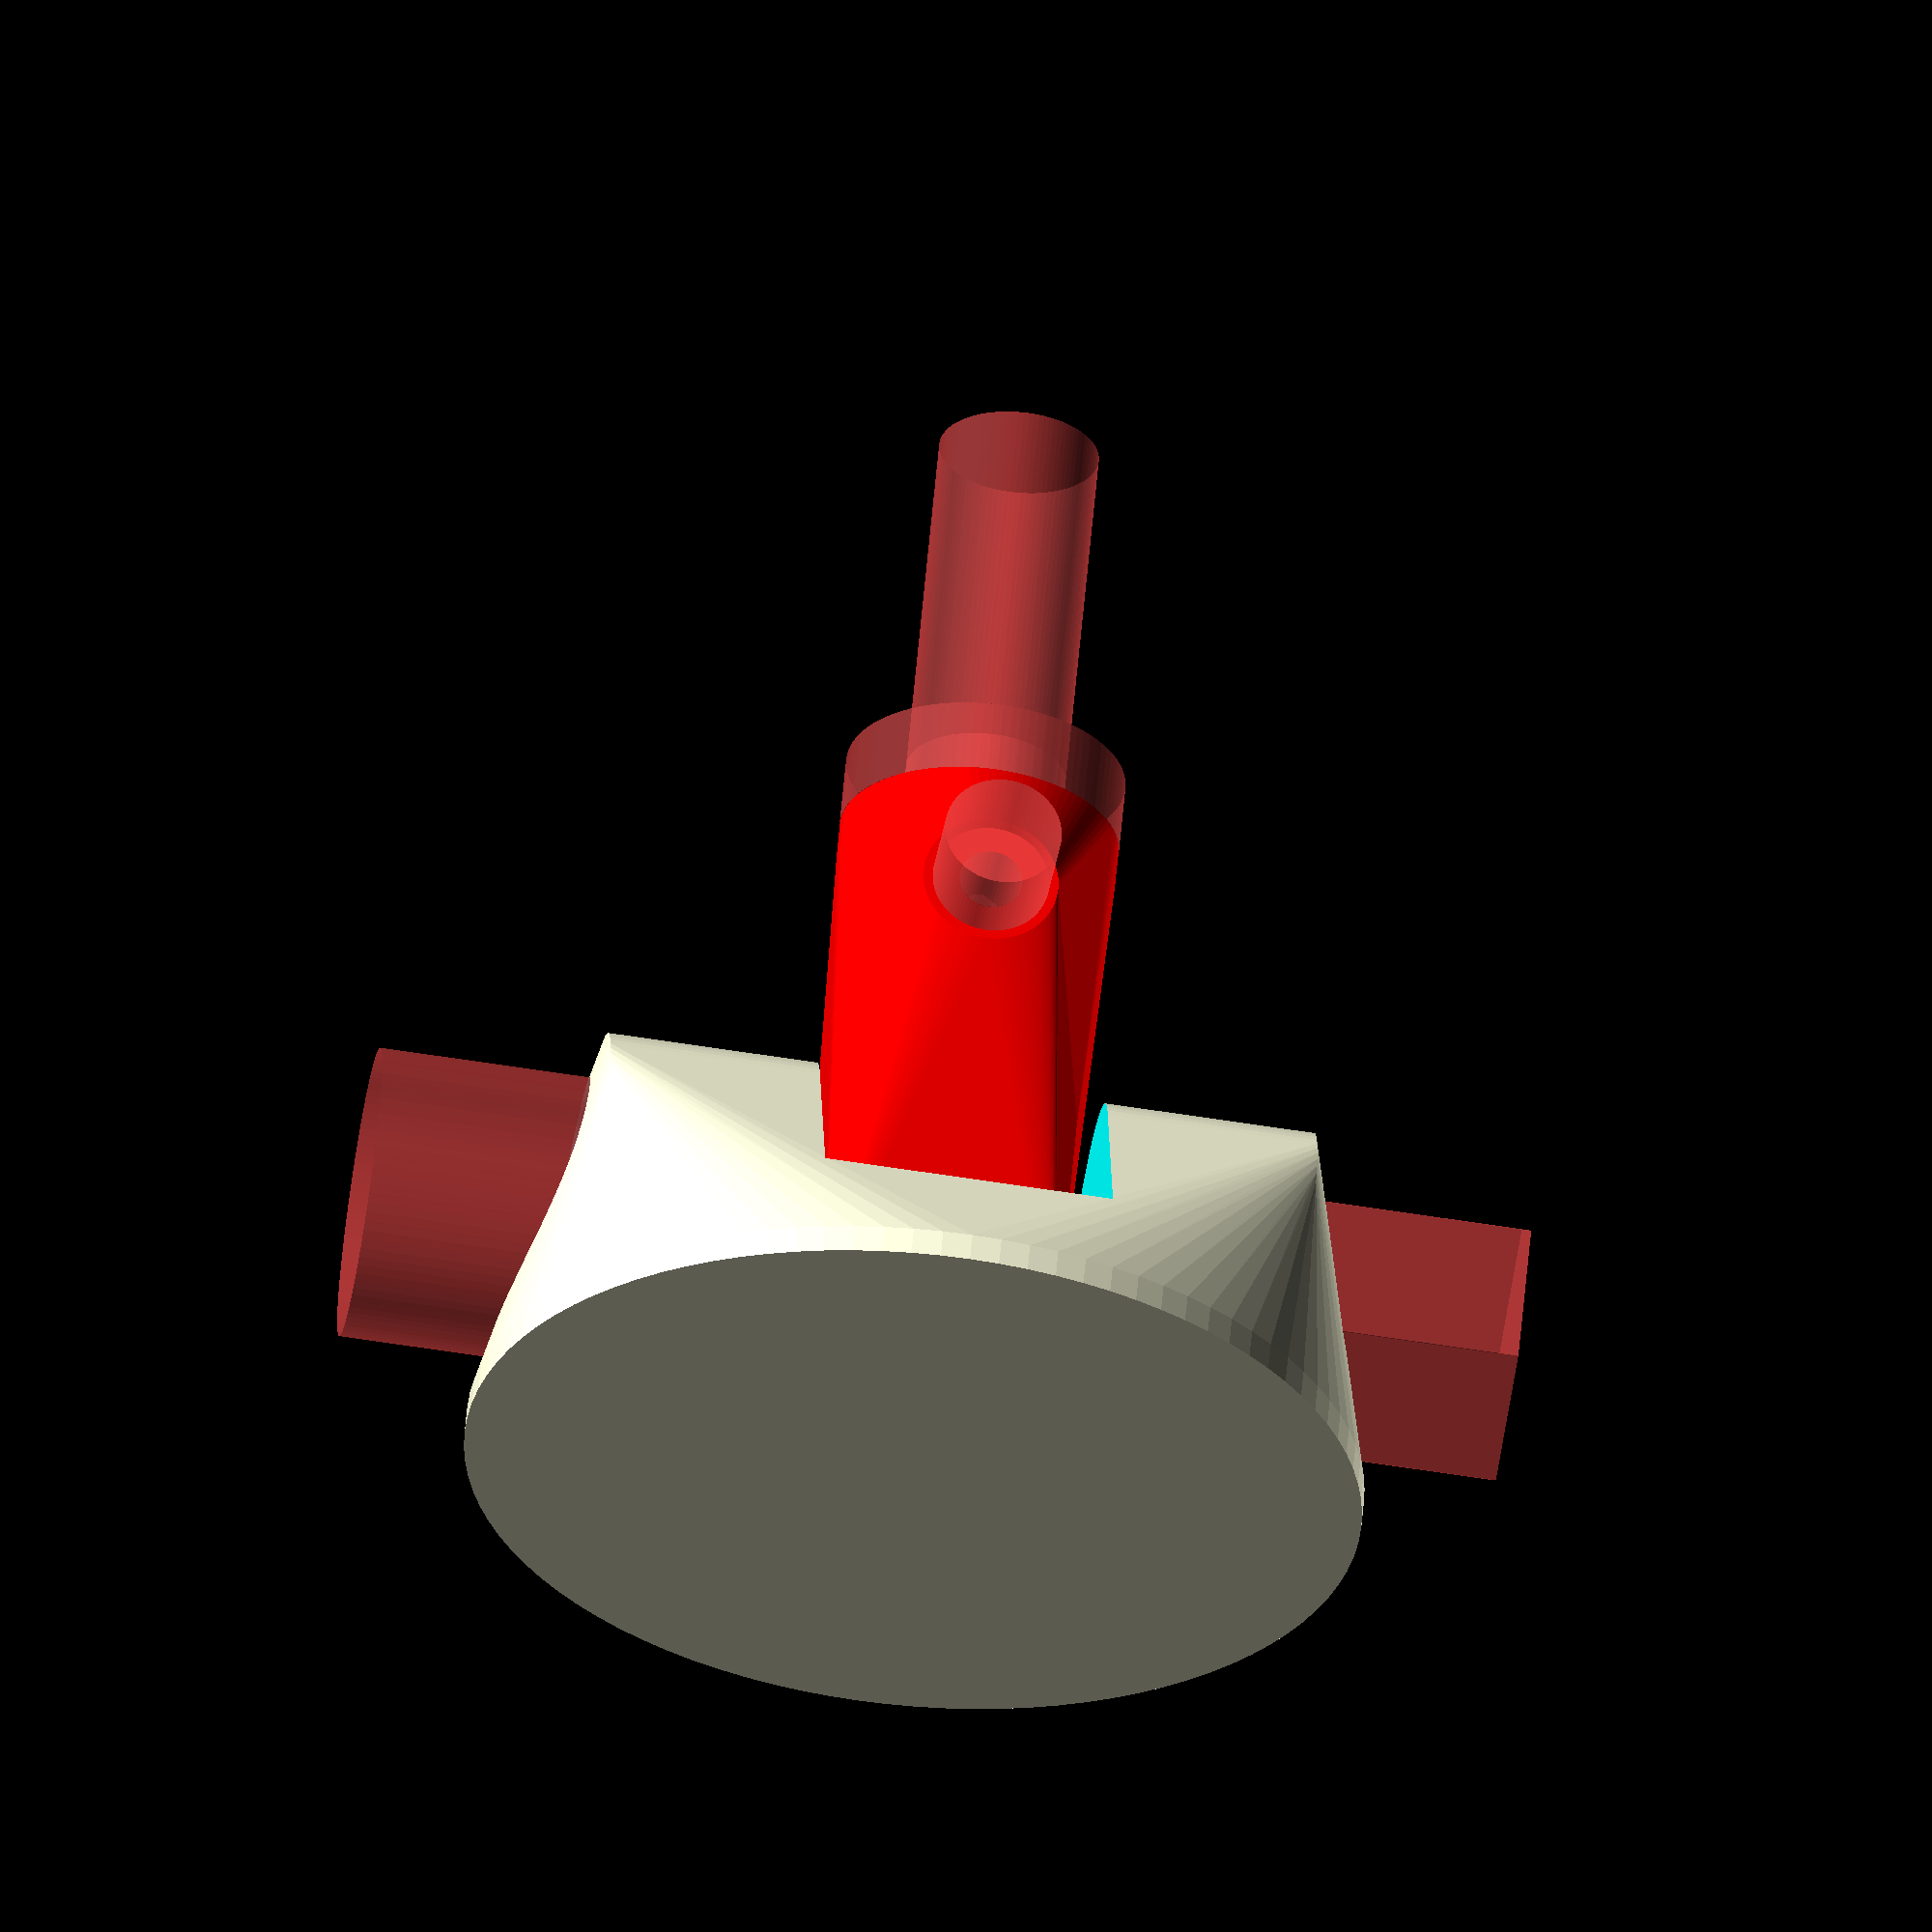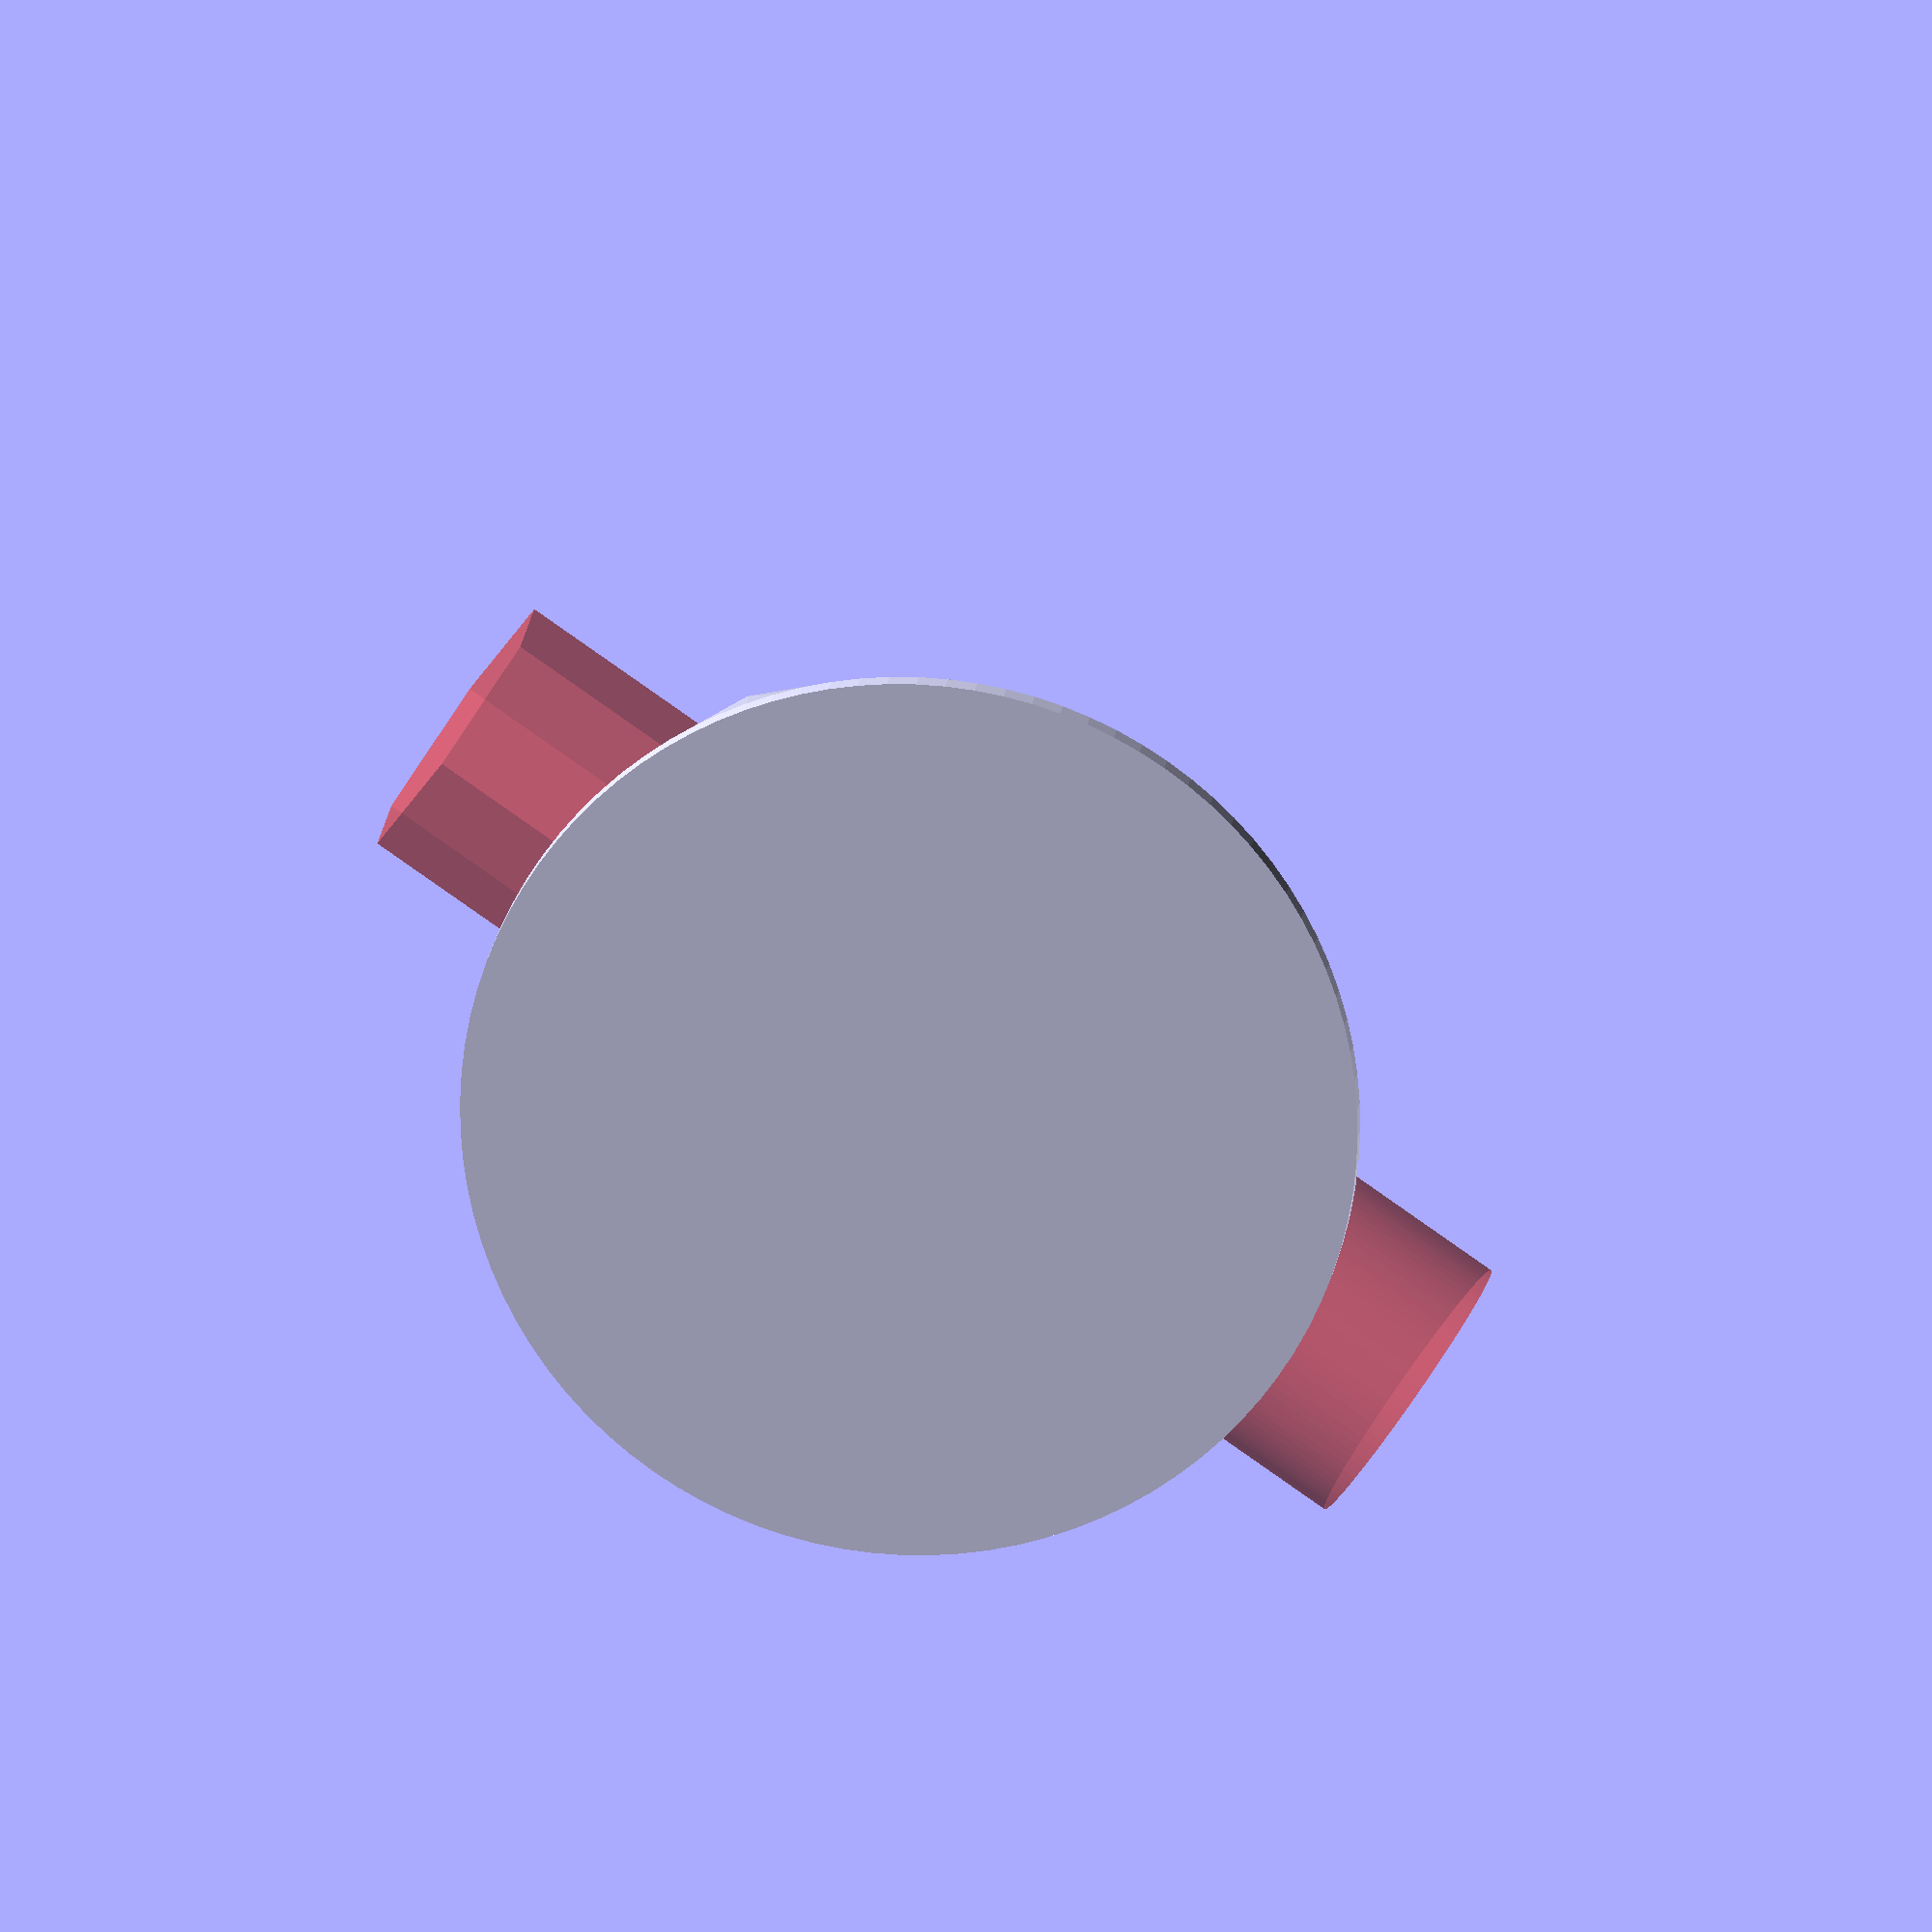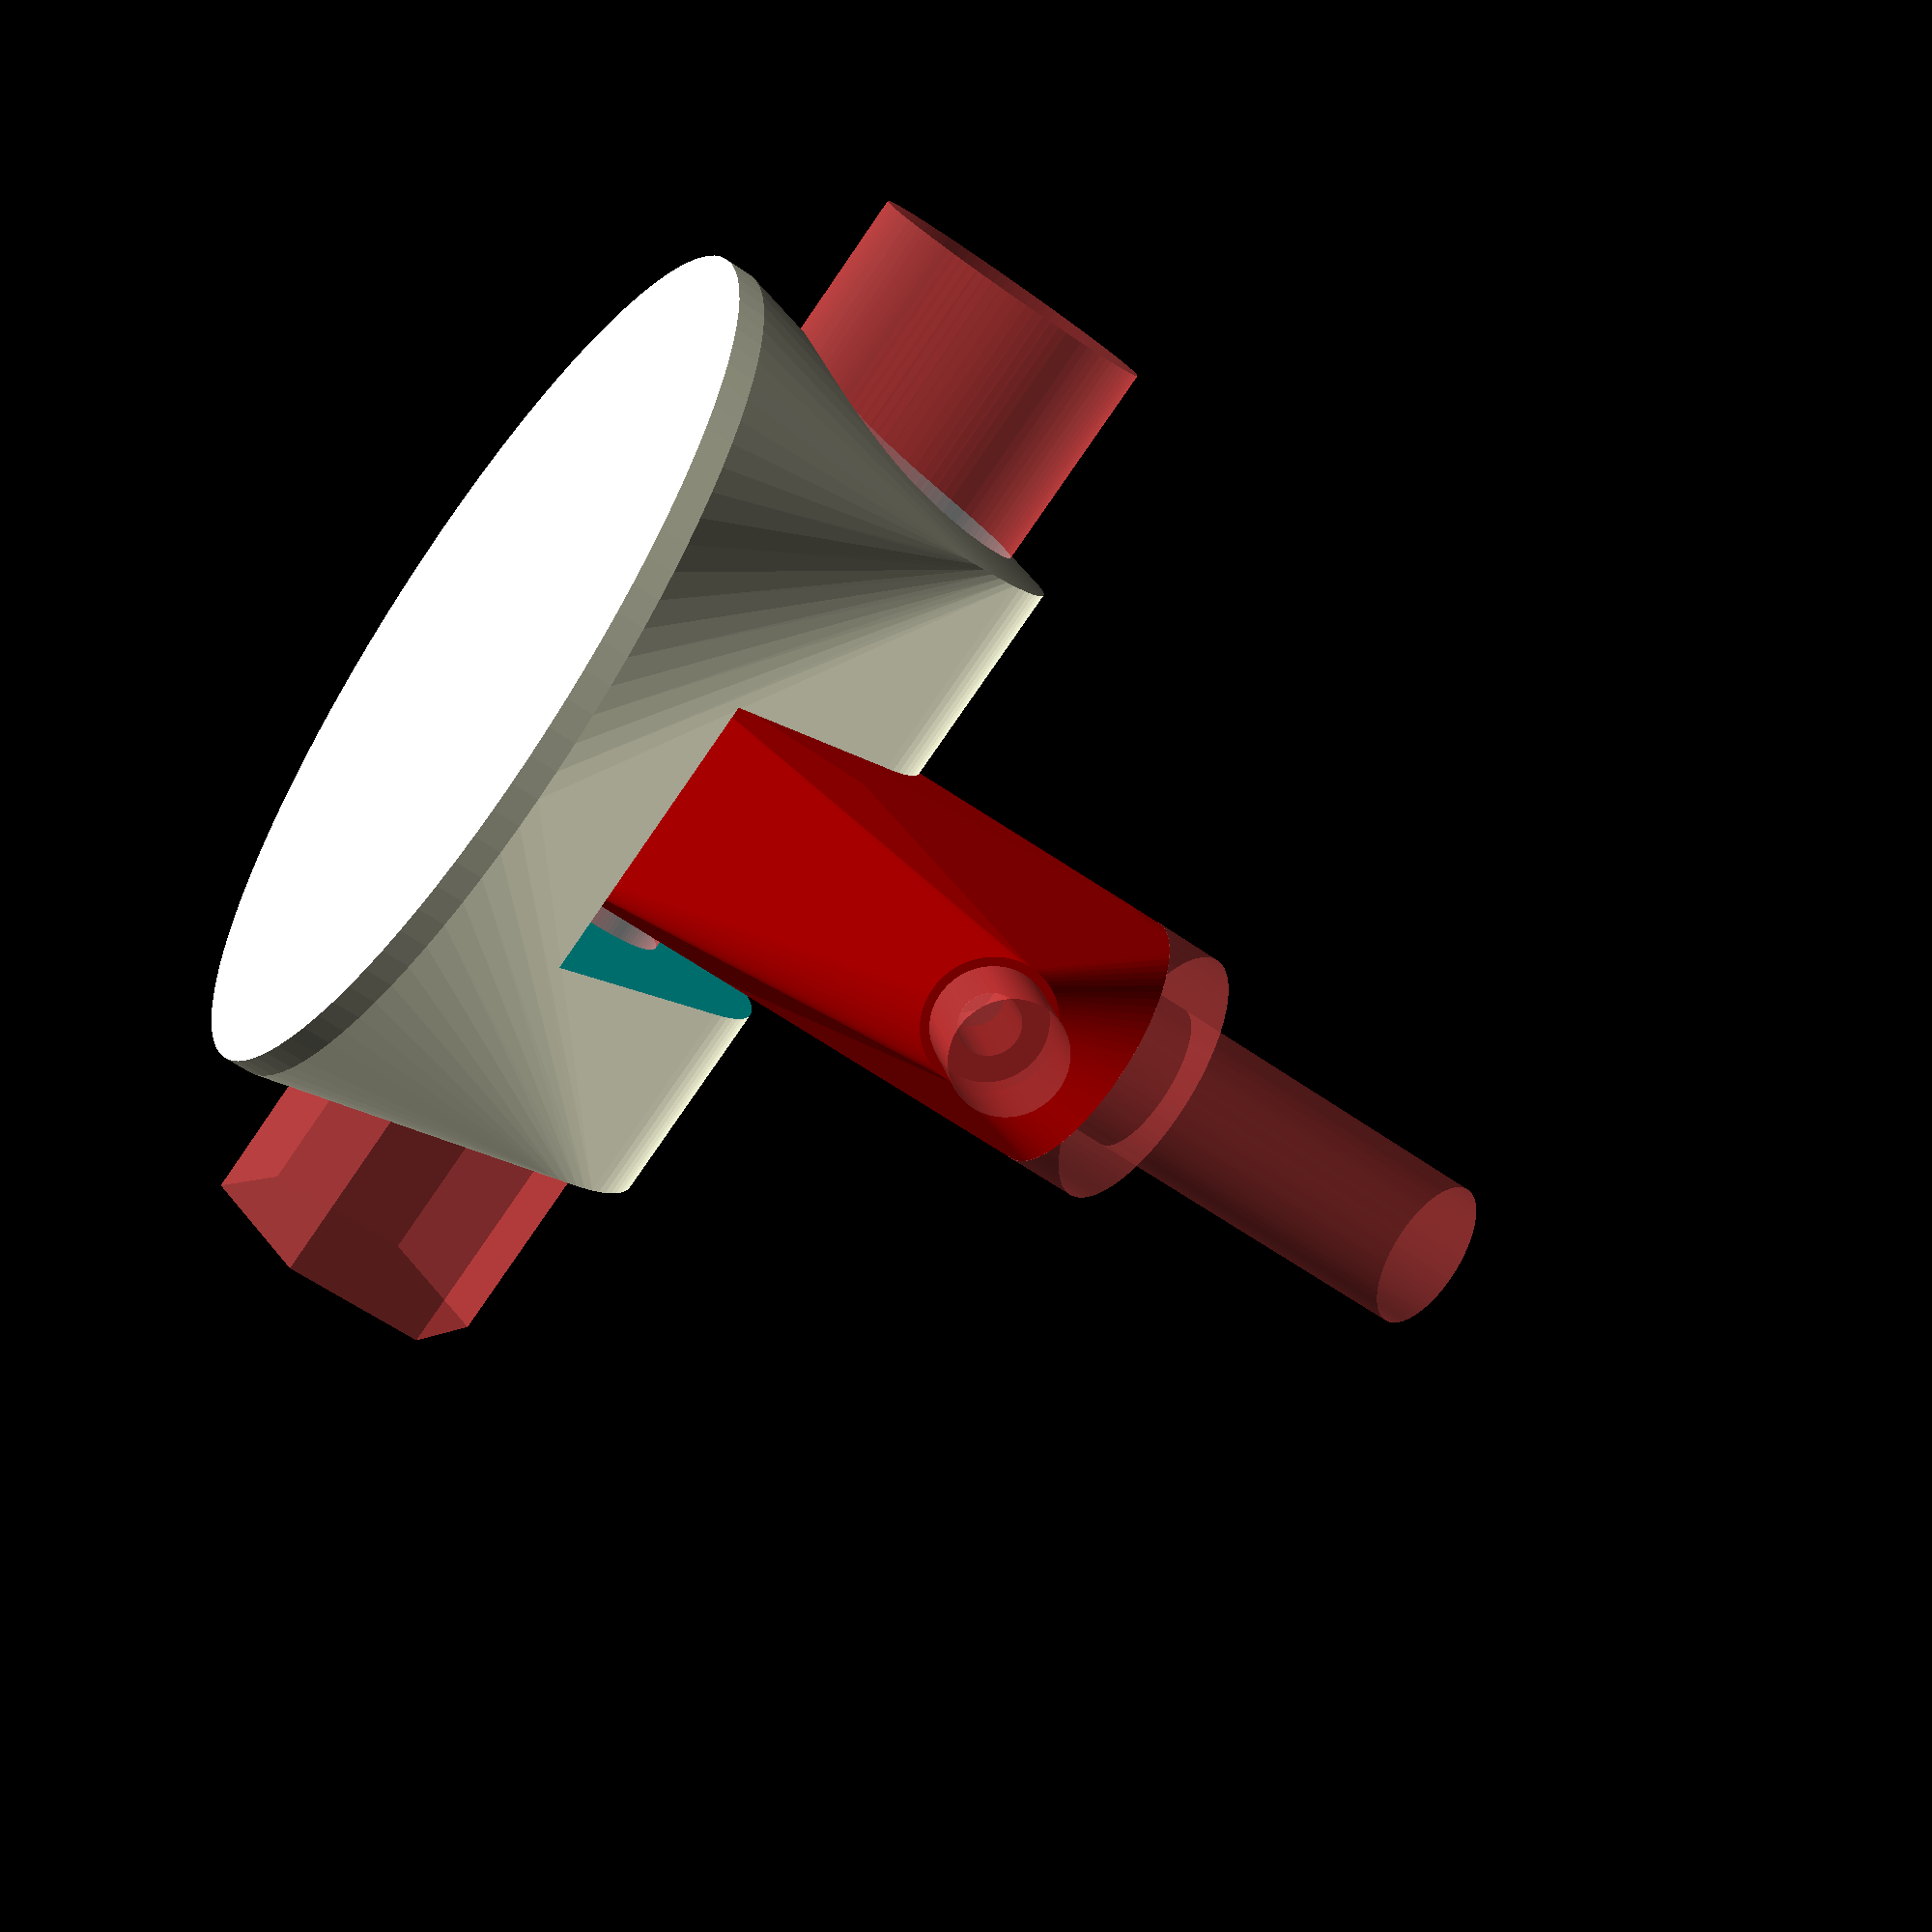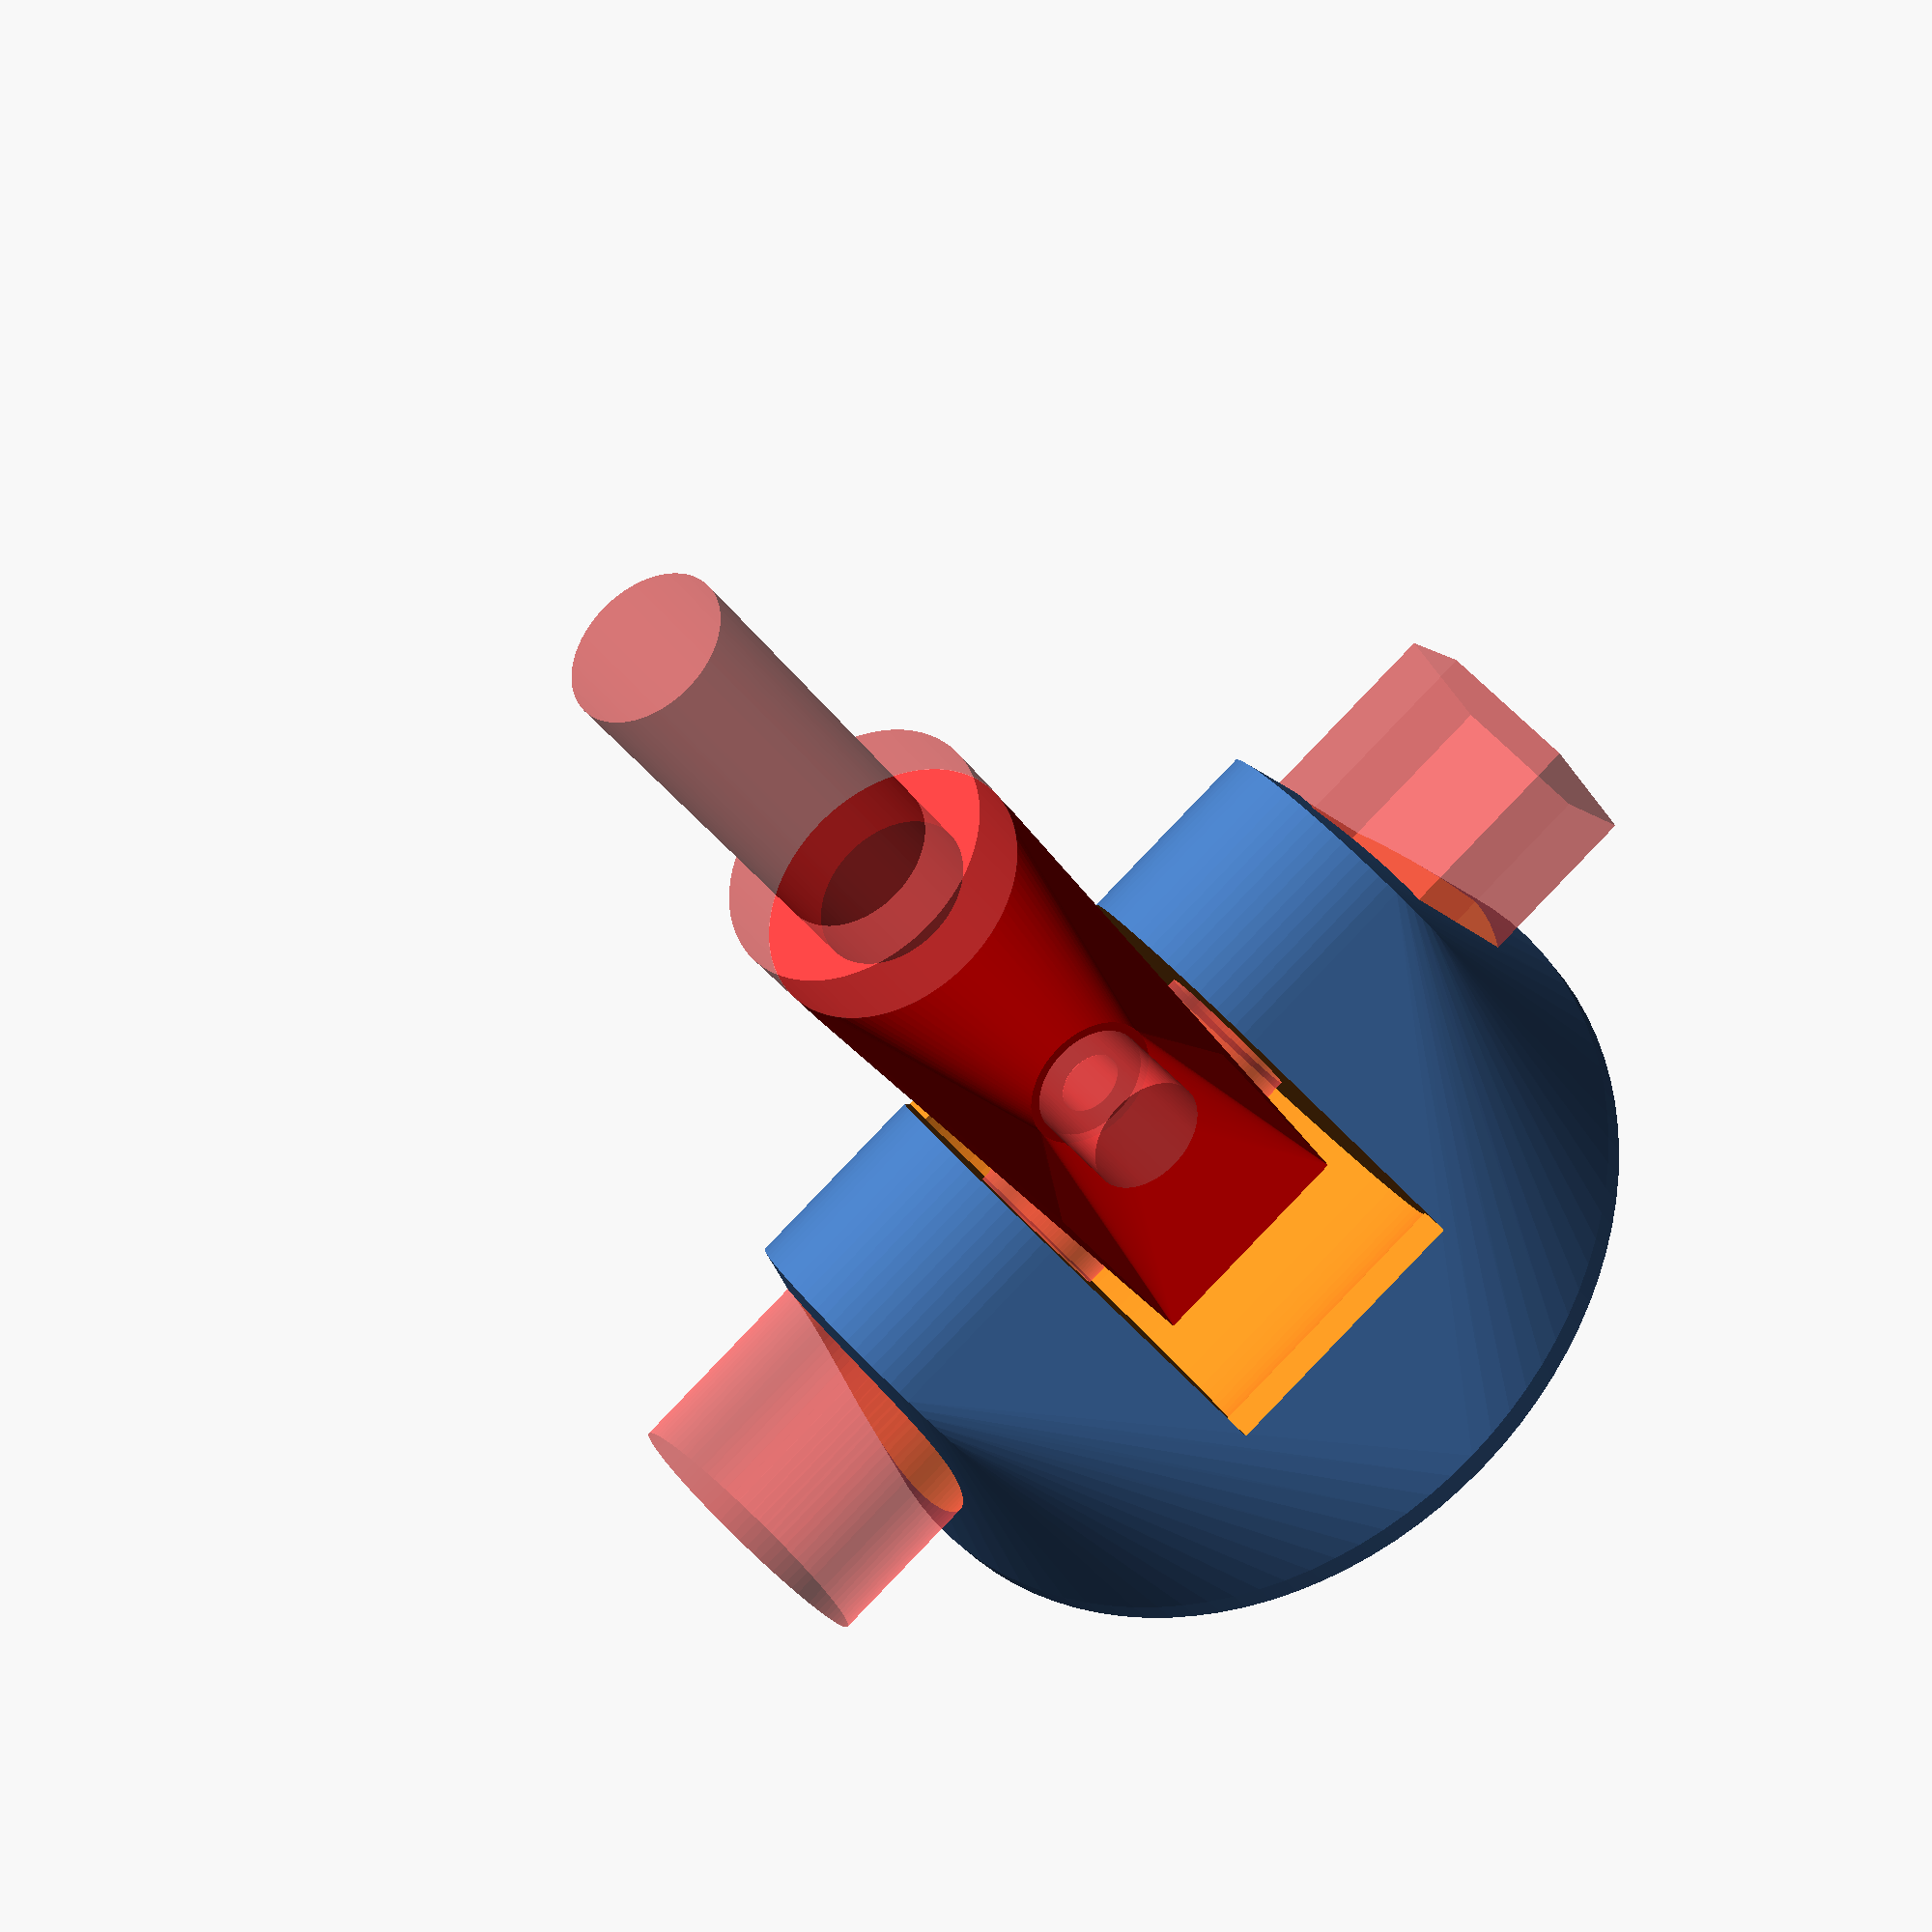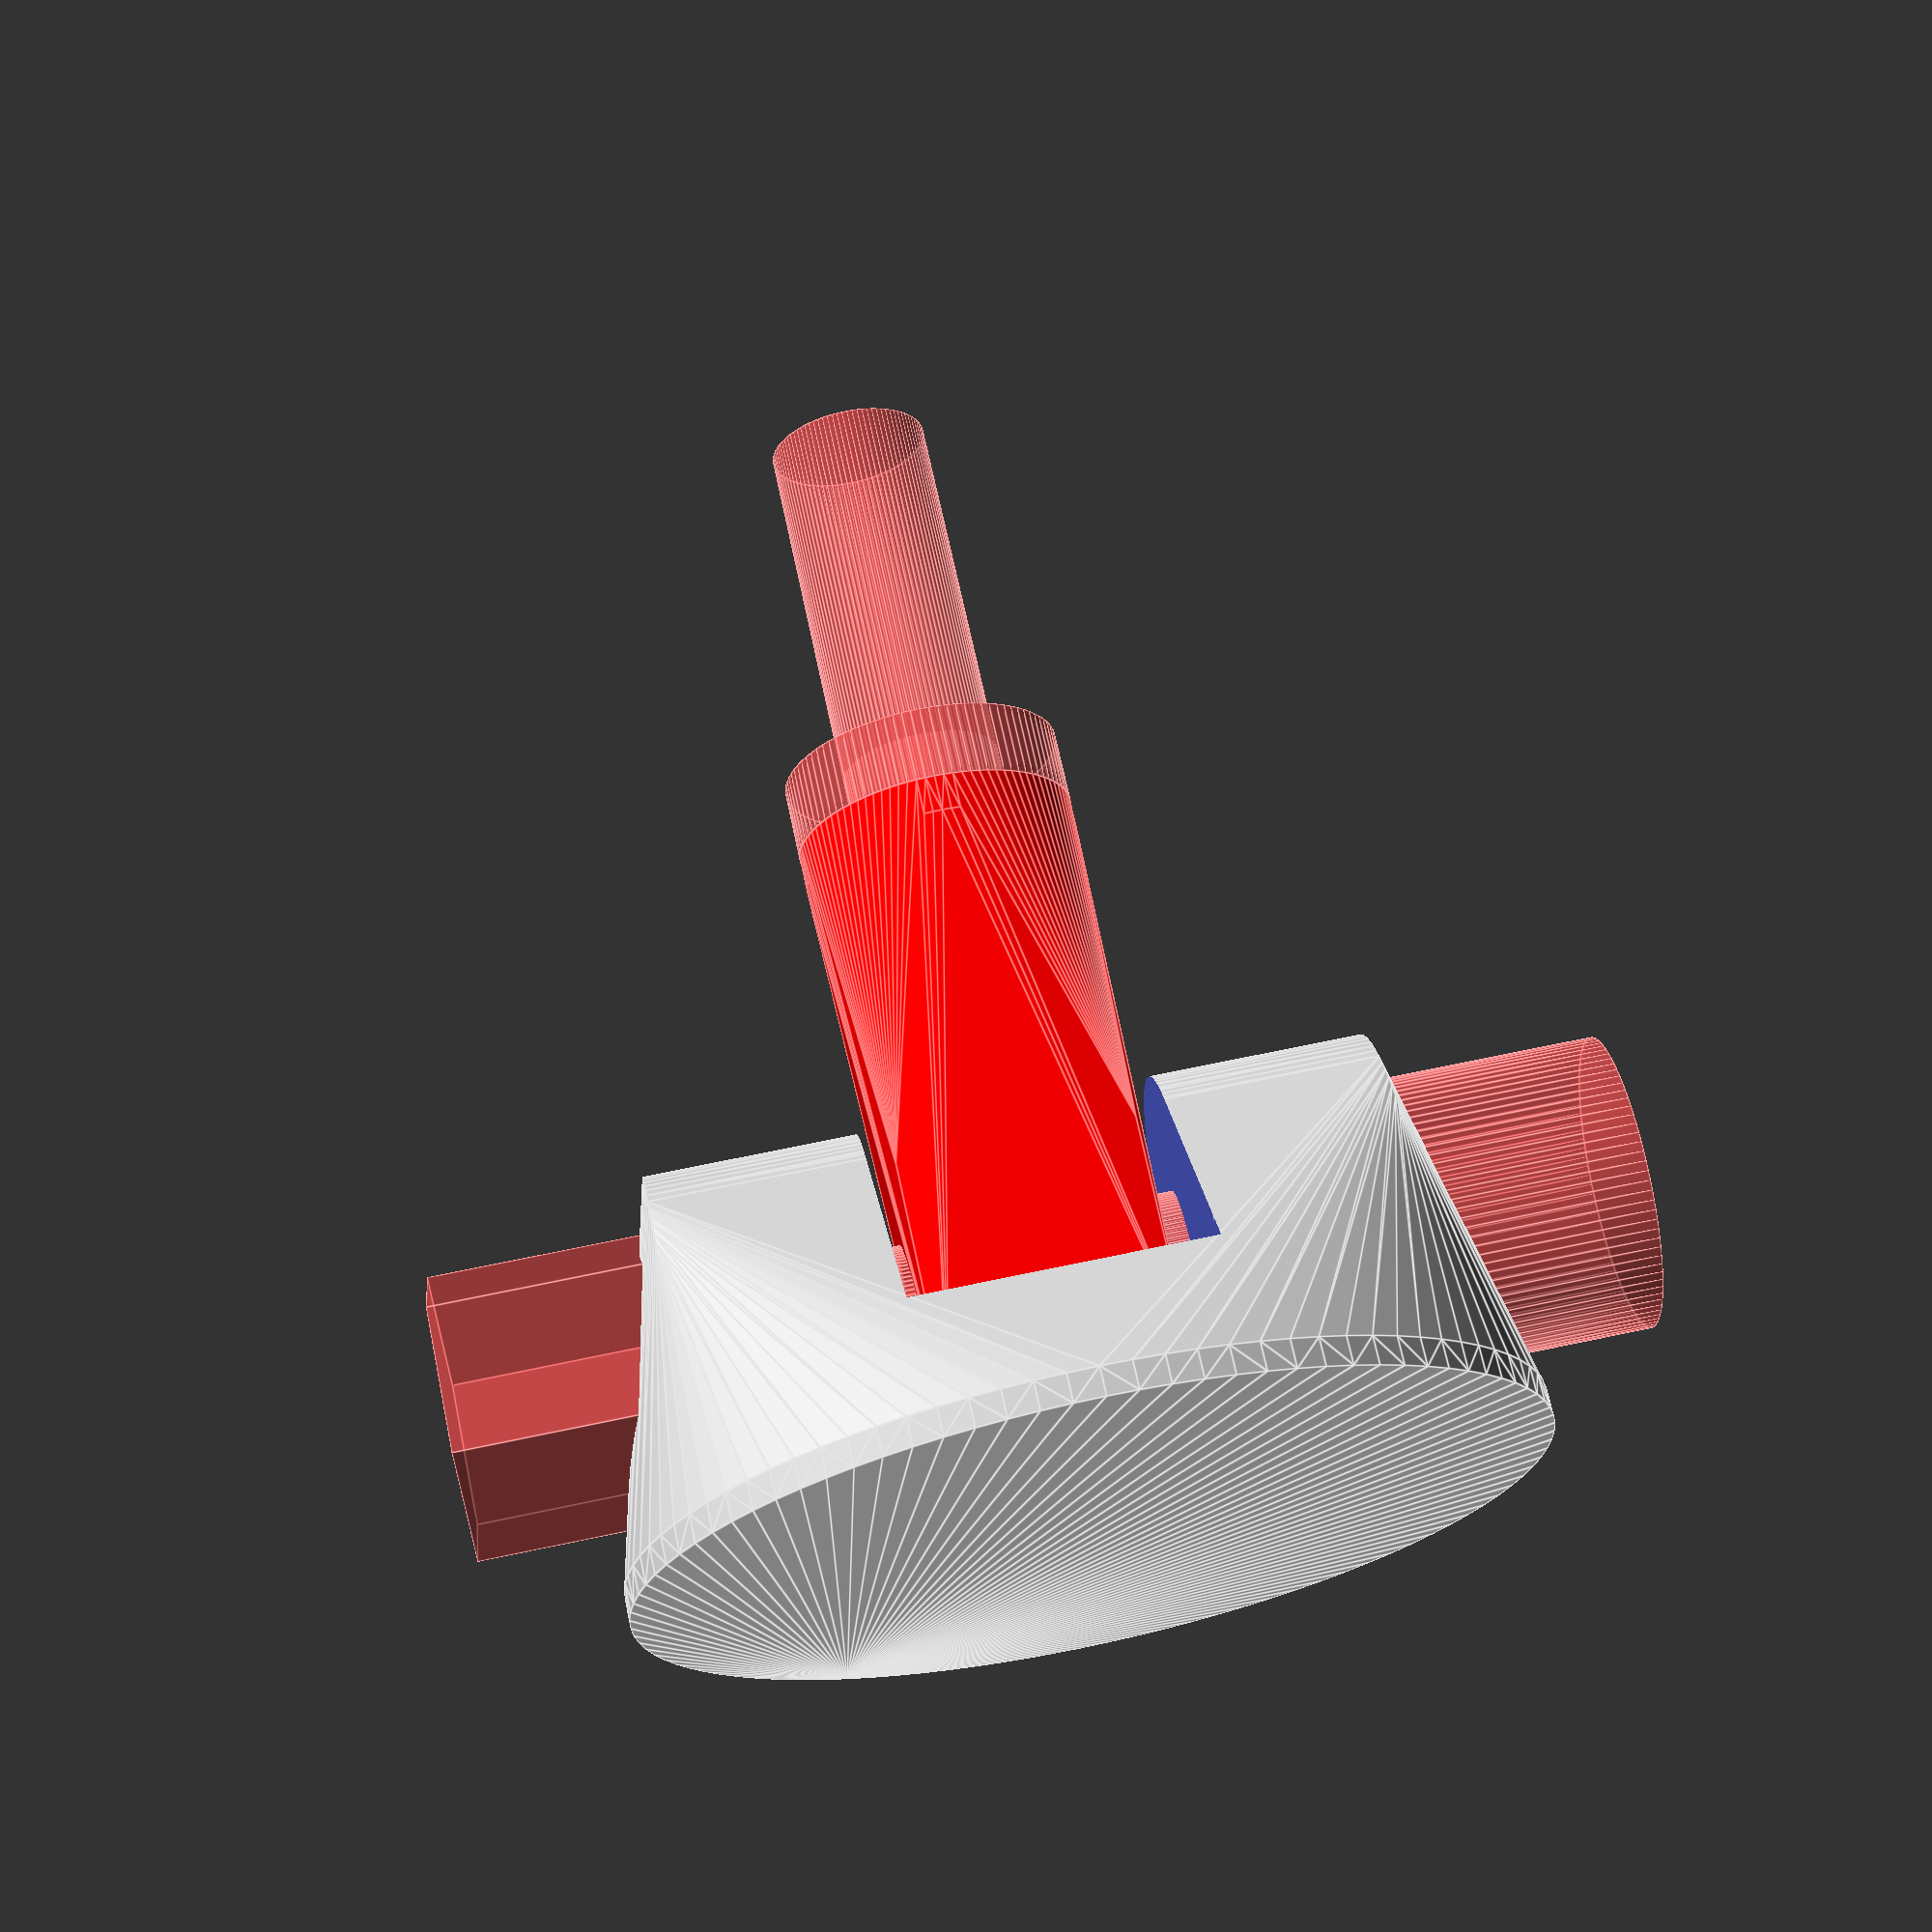
<openscad>
$fn=96;
epsilon=0.02;
m4_hex_dia = 8.1;
m4_hex_thick=3.2;

m3_hex_dia = 6.3;
m3_head_dia = m3_hex_dia;
m3_hex_thick=2.3;
m3_head_thick=m3_hex_thick;

m8_hex_dia = 15.6;
m8_head_dia = m8_hex_dia;
m8_hex_thick=6.3;
m8_head_thick=m8_hex_thick;
m8_washer_thickness=1.5;

pin_wall_thick=2;  // Wall around pin.

// mine.
pin_r=3.2;  // Radius of the pin measured.
pin_straight_len = 9;
pin_tip_len = 4;
pin_collar_r=6+0.5;

// vadda
/**/
pin_r = 8.6/2;
pin_straight_len = 12;
pin_tip_len = 8.5;
pin_collar_r=7+0.5;
/**/

hinge_wall=2.5;      // min. wall around hinge.
hinge_axis_r=4.1;    // Axis of the hinge axle.
hinge_axis_len = 32; // screw

// We need at least this much height to roll securely
// around the axis.
hinge_rotate_block_height=2 * (hinge_axis_r + hinge_wall);

// The depth is at least the height, but also influenced by
// the thickness of what sits above.
hinge_rotate_block_depth=max(hinge_rotate_block_height, 2 * (pin_r + pin_wall_thick));
hinge_rotate_block_width=2*(pin_r + pin_wall_thick);

// The radius the square rotate block consumes when rotating around
// its axis.
hinge_rotate_block_radius=sqrt(hinge_rotate_block_height*hinge_rotate_block_height
    + hinge_rotate_block_depth*hinge_rotate_block_depth)/2;
// The axis is high enough to let a bit room to rotate.
hinge_center_z = hinge_rotate_block_radius + 2;
		  
hinge_mount_block_thick=(hinge_axis_len + m8_head_thick - 2 * m8_washer_thickness - hinge_rotate_block_width)/2;

base_thick = 1.5;
base_dia = hinge_axis_len + m8_head_thick + 10;

// securing screw.
screw_length = 7;
screw_wall_thick = 0.5;
screw_offset = 3;

module m_screw(radius, hex_dia, hex_thick, head_dia, head_thick, slen, extension) {
    cylinder(r=radius, h=slen + epsilon);
    translate([0, 0, slen]) cylinder(r=head_dia/2, h=head_thick + extension);
    translate([0, 0, -extension]) cylinder(r=hex_dia/2, h=hex_thick + extension, $fn=6);
}

module screw_m4(slen, extension=0) {
    m_screw(4.4/2, m4_hex_dia, 2, 7, slen, extension);
}

module screw_m3(slen, extension=0) {
    m_screw(3.4/2, m3_hex_dia, m3_hex_thick, m3_head_dia, m3_head_thick, slen, extension);
}

module screw_m8(slen, extension=0) {
    m_screw(8.4/2, m8_hex_dia, m8_hex_thick, m8_head_dia, m8_head_thick, slen, extension);
}
module screw_m8_with_washer(slen, extension=0) {
    screw_m8(slen, extension);
    color("green") translate([0, 0, slen-m8_washer_thickness+epsilon]) cylinder(r=m8_head_dia/2, h=m8_washer_thickness);
}

module pin(d=2 * pin_r) {
    translate([0, 0, pin_tip_len-epsilon]) cylinder(r=d/2, h=3 * pin_straight_len);
    cylinder(r1=0, r2=d/2, h=pin_tip_len);  // pin.
    // collar:
    translate([0, 0, pin_tip_len + pin_straight_len - epsilon]) cylinder(r=pin_collar_r + epsilon, h=4);
}

module pin_holder(r=pin_r) {
    assign(block_h = hinge_rotate_block_height,
	   block_d = hinge_rotate_block_depth,
	   pin_outer_radius = r + pin_wall_thick,
           pin_height = pin_straight_len + pin_tip_len) {
	difference() {
	    hull() {
		translate([-(block_d)/2, -pin_outer_radius, 0]) cube([block_d, 2 * pin_outer_radius, block_h]); // hinge block
		translate([0, 0, block_h]) cylinder(h=pin_height, r=pin_outer_radius);  // main cylinde
		translate([0, 0, block_h + pin_height - 2]) cylinder(h=2, r=pin_collar_r);
		translate([0, 0, block_h + pin_tip_len + screw_offset]) rotate([0, 90, 0]) cylinder(r=m3_hex_dia/2 + screw_wall_thick, h=screw_length + pin_r);
	    }
	    #translate([0, 0, block_h]) pin(d=2*r);  // make space for the pin
	    #translate([pin_r, 0, block_h + pin_tip_len + screw_offset]) rotate([0, 90, 0]) screw_m3(screw_length, 3); // space for screw
	    translate([0, 30, block_h/2]) rotate([90, 0, 0]) cylinder(r=hinge_axis_r, h=60); // hinge hole
	}
    }
}

module baseplate(dist=hinge_rotate_block_width + 2*m8_washer_thickness) {
    difference() {
	hull() {
	    // We want the mount blocks blend in with the base-plate
	    cylinder(r=base_dia/2 , h=base_thick);
	    translate([dist/2, 0, hinge_center_z + base_thick]) rotate([0, 90, 0]) cylinder(r=m8_hex_dia/2 + hinge_wall, h=hinge_mount_block_thick);
	    translate([-dist/2, 0, hinge_center_z + base_thick]) rotate([0, -90, 0]) cylinder(r=m8_hex_dia/2 + hinge_wall, h=hinge_mount_block_thick);
	}

	// We substract the space the rotating block would need.
	translate([-dist/2, 0, hinge_center_z + base_thick]) scale([1, 1.5, 1]) rotate([0, 90, 0]) cylinder(r=hinge_center_z, h=dist);

	// .. also the space above the axis should generally be free.
	translate([-dist/2, -base_dia/2, hinge_center_z + base_thick - hinge_axis_r]) cube([dist, base_dia, base_dia]);


	// On the side with the screwhead, we want to have one washer
	#translate([-(hinge_axis_len + m8_head_thick)/2, 0, base_thick + hinge_center_z]) rotate([0, 90, 0]) screw_m8_with_washer(hinge_axis_len, 12);
    }    
}

module display_mount() {
    baseplate();
    color("red") translate([0, 0, base_thick + hinge_center_z - hinge_rotate_block_height/2]) rotate([0, 0, 90]) pin_holder();
}

module print_endpin_holder() {
    baseplate();
    translate([0, base_dia/2 + 10, 0]) rotate([0, 0, -90]) pin_holder(r=pin_r);
}

module xray() {
    difference() {
	baseplate();
	translate([0, 0, 22]) cube([50, 50, 20], center=true);
    }
}

//xray();
//baseplate();
display_mount();
//print_endpin_holder();
//pin_holder(r=pin_r);
//screw_m4(screw_length);
//translate([pin_r, 0, 0]) rotate([0, 90, 0]) screw_m4(screw_length);
</openscad>
<views>
elev=300.2 azim=352.7 roll=185.1 proj=o view=wireframe
elev=165.0 azim=325.3 roll=354.5 proj=o view=wireframe
elev=57.3 azim=197.6 roll=233.3 proj=p view=solid
elev=213.9 azim=322.7 roll=150.7 proj=p view=wireframe
elev=291.9 azim=180.1 roll=168.1 proj=p view=edges
</views>
